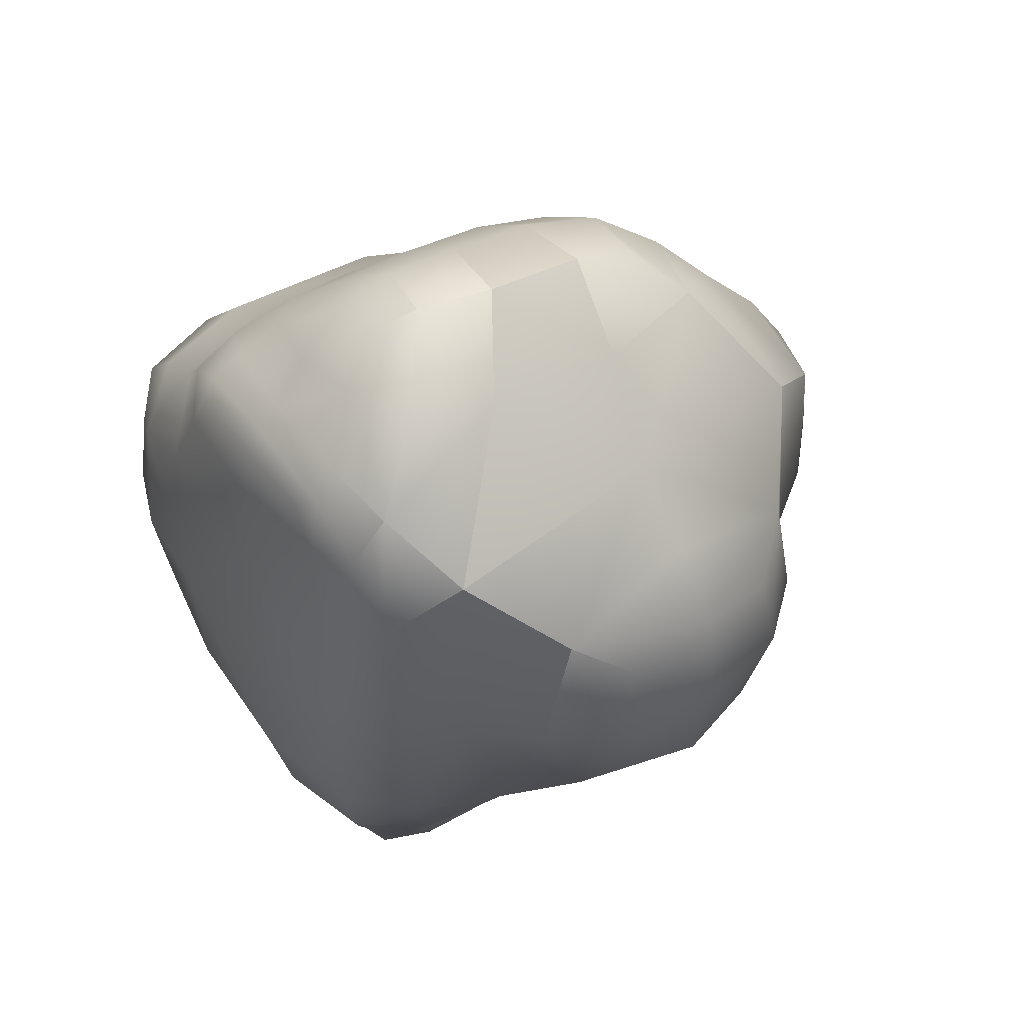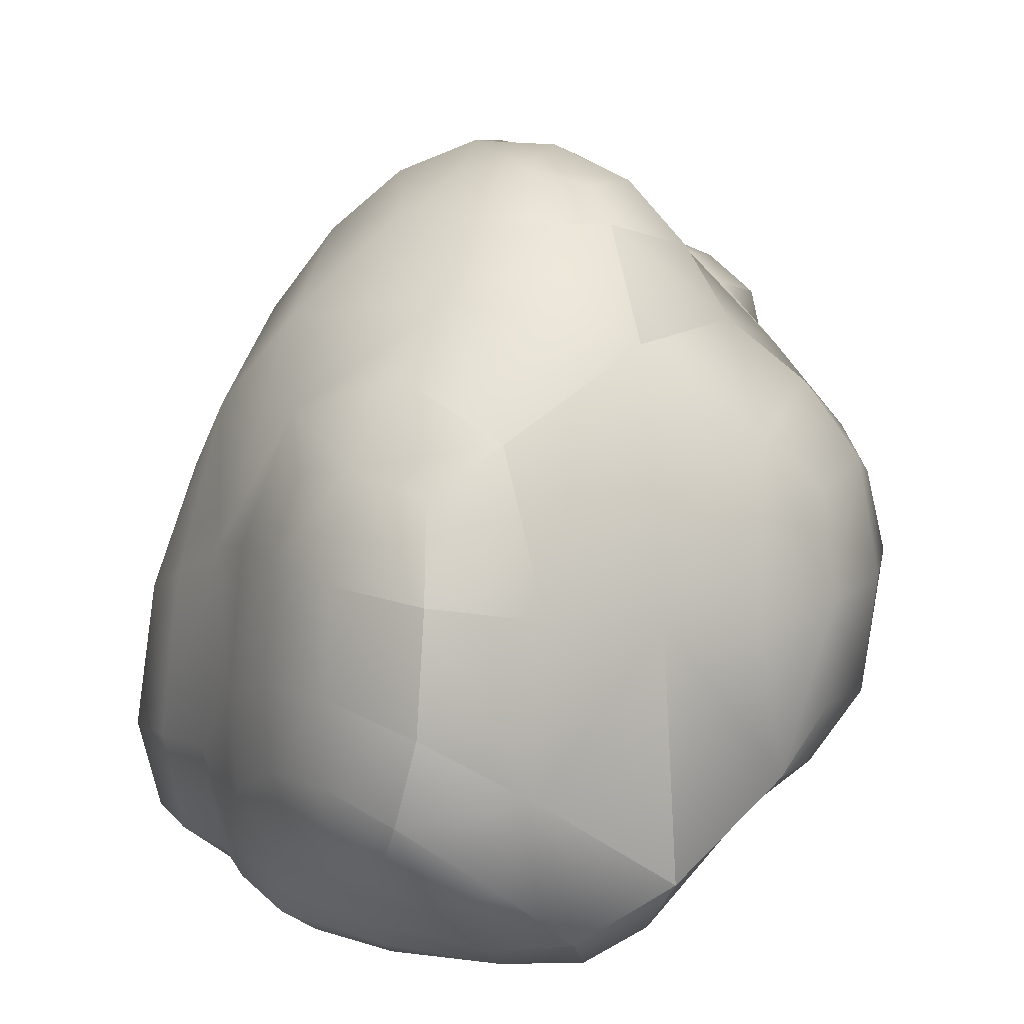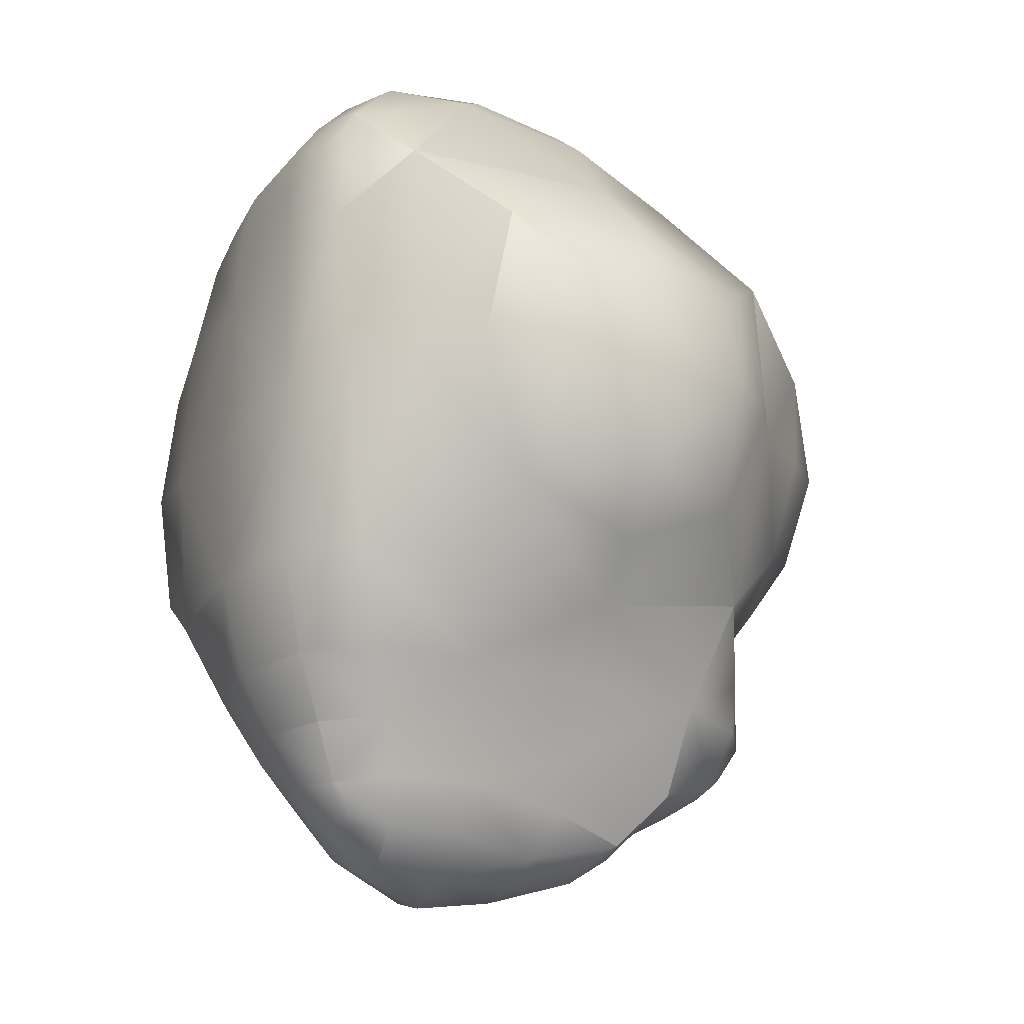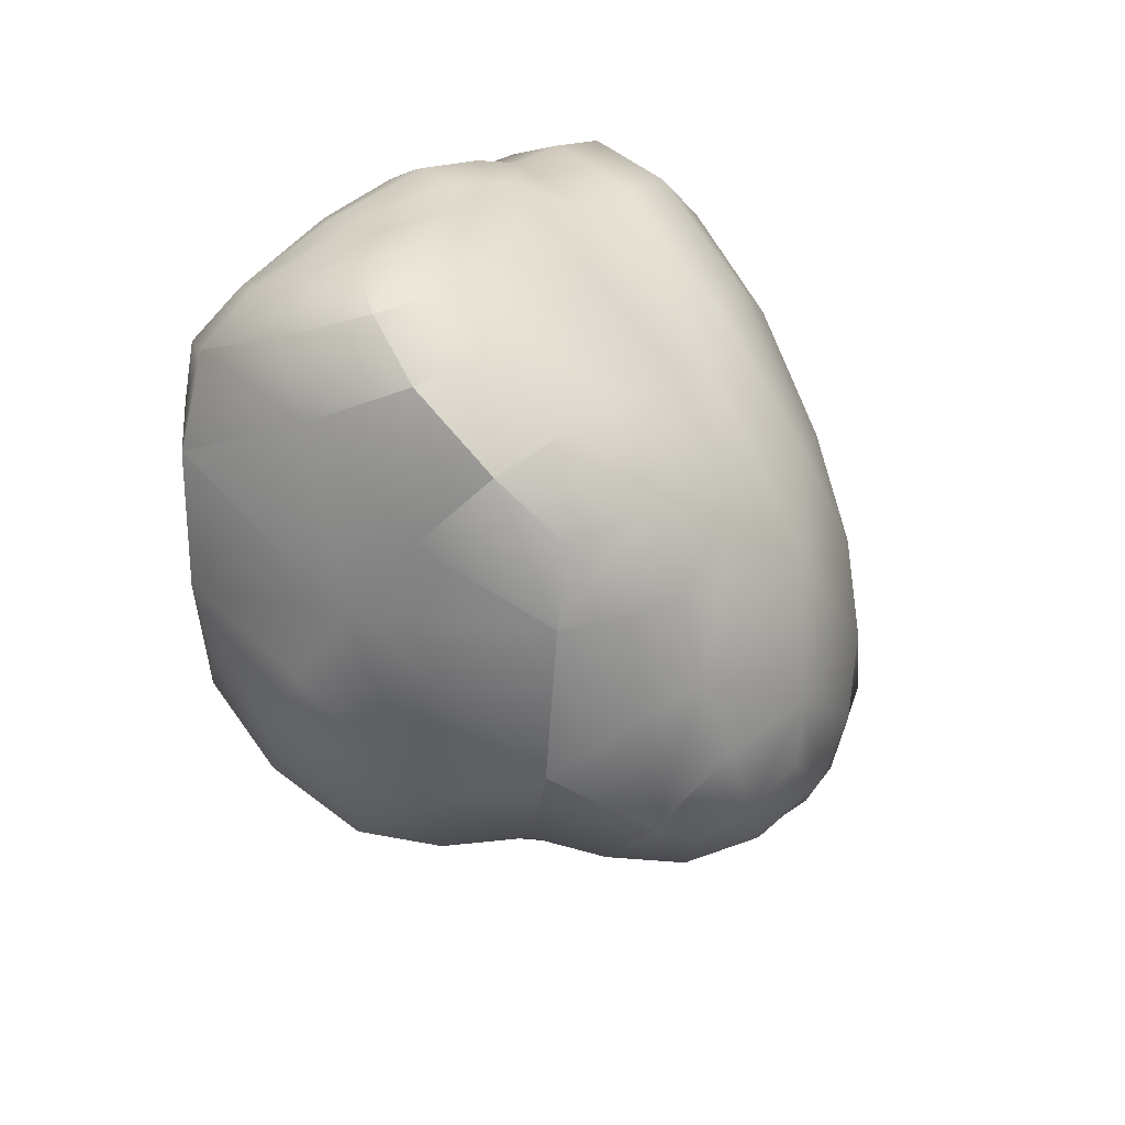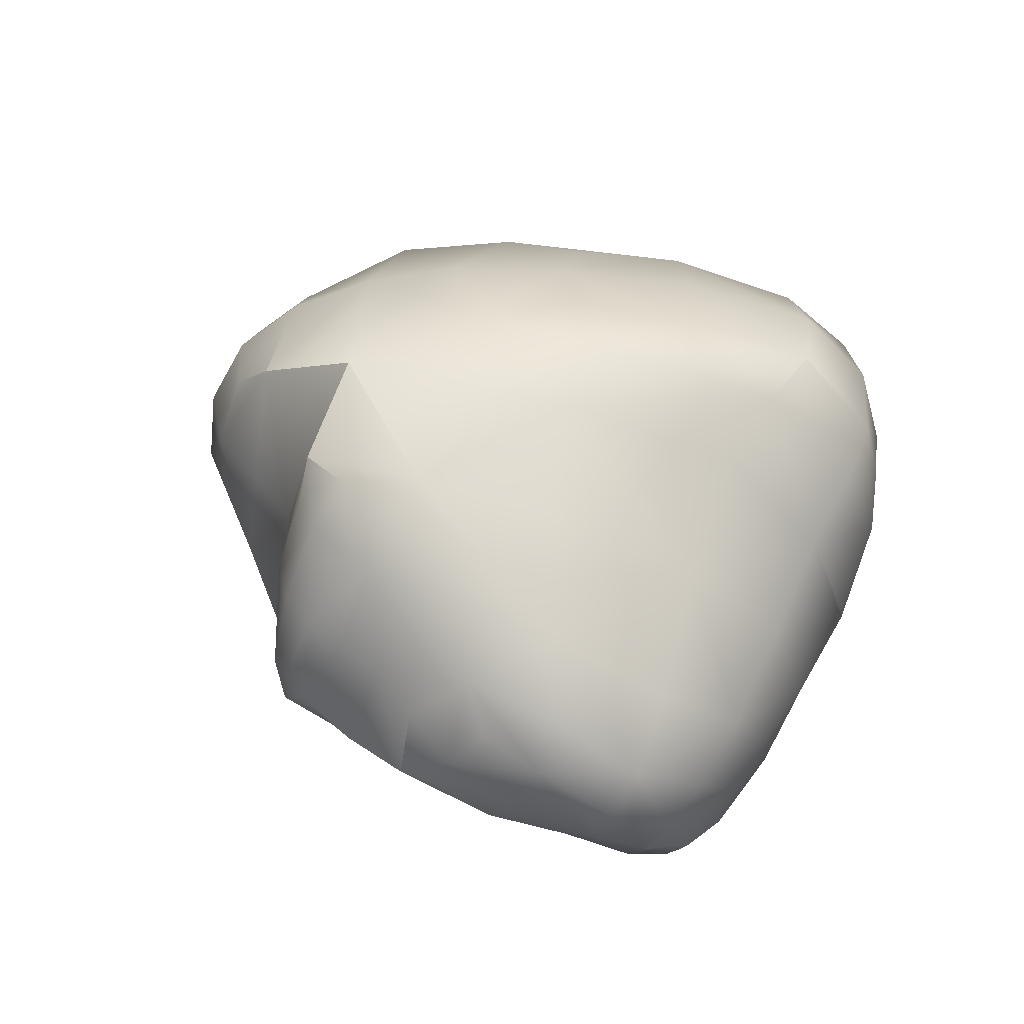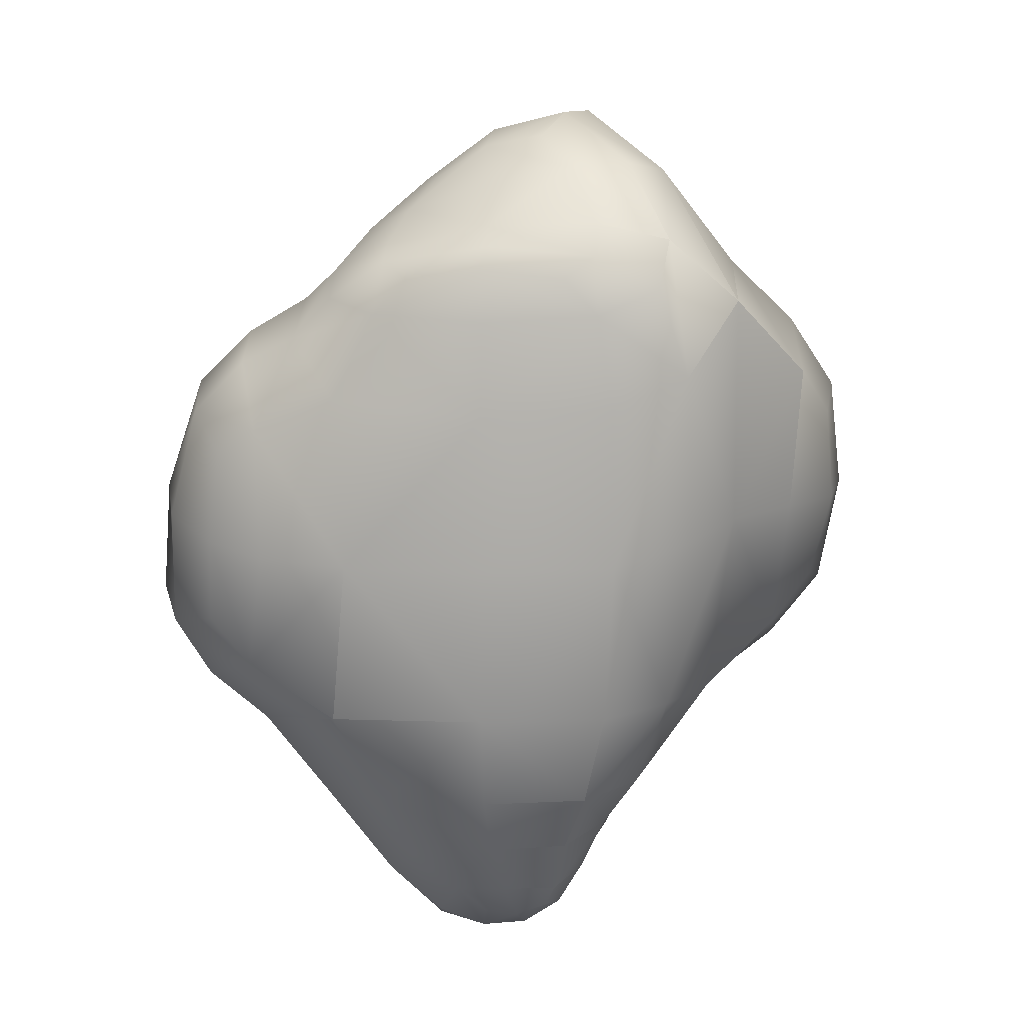
<metadata>
{"format":"obj","ext":"obj","renderer":"f3d","projection":"perspective","resolution":1024,"background":"white","views":[{"elev":47.5,"azim":-127.6,"up":"+Y"},{"elev":11.4,"azim":-159.4,"up":"+Z"},{"elev":-19.8,"azim":-118.5,"up":"+Y"},{"elev":71.6,"azim":-42.3,"up":"+Y"},{"elev":-53.2,"azim":60.3,"up":"+Y"},{"elev":12.5,"azim":-174.3,"up":"+Y"}]}
</metadata>
<code>
g Cube
v -0.112 -0.05537 0.2843
v -0.1152 0.08106 0.3019
v 0.005211 0.08328 0.3113
v 0.01741 -0.0492 0.3298
v 0.2876 -0.05934 0.0731
v 0.2547 0.1205 0.03846
v 0.3121 0.1393 -0.2075
v 0.3682 -0.09436 -0.1657
v 0.1531 -0.1839 -0.3463
v 0.1467 0.1447 -0.3536
v -0.1283 0.1407 -0.3572
v -0.1223 -0.1765 -0.3451
v -0.3293 -0.0752 -0.117
v -0.3427 0.1049 -0.1346
v -0.3294 0.09477 0.05055
v -0.3288 -0.07463 0.03719
v -0.07162 0.3569 0.07129
v -0.08608 0.4155 -0.1112
v 0.08506 0.3353 -0.1007
v 0.06368 0.3087 0.07464
v -0.07032 -0.4329 -0.1242
v -0.06222 -0.4487 0.02587
v 0.02374 -0.4576 0.02601
v 0.02306 -0.493 -0.1212
v -0.1992 0.1985 0.1825
v -0.2469 0.2373 -0.2686
v -0.1086 0.3175 -0.3172
v 0.1014 0.2915 -0.2874
v 0.05968 0.3526 -0.2152
v -0.04641 0.3961 -0.2265
v 0.2017 0.225 -0.1965
v 0.1204 0.1953 0.1911
v -0.221 -0.1822 -0.1973
v -0.2082 -0.1854 0.1362
v -0.1118 -0.375 0.1085
v -0.1289 -0.3297 -0.1283
v -0.09652 -0.2772 0.2075
v 0.05119 -0.2714 0.2577
v 0.04453 -0.34 0.2104
v -0.07881 -0.3432 0.1935
v 0.1692 -0.1659 0.2673
v 0.2827 -0.2112 -0.1131
v 0.132 -0.4249 -0.1165
v 0.1033 -0.3812 0.1199
v -0.07856 -0.334 -0.2852
v 0.07326 -0.3473 -0.2827
v 0.2697 0.08245 -0.3245
v 0.2841 -0.09 -0.3146
v -0.07998 0.2659 -0.3467
v 0.0742 0.2626 -0.3395
v 0.01086 -0.43 -0.2332
v -0.05448 -0.4192 -0.237
v -0.05676 0.01469 0.332
v -0.04907 -0.06432 0.3182
v -0.1265 0.01238 0.3019
v -0.05813 0.09399 0.3176
v 0.01928 0.01728 0.3339
v 0.3255 0.03126 -0.06306
v 0.3371 -0.08715 -0.02727
v 0.2713 0.03247 0.07204
v 0.2868 0.1467 -0.07198
v 0.3536 0.0239 -0.1929
v 0 -0.02256 -0.3696
v 0 -0.1773 -0.3631
v 0.1363 -0.02085 -0.3666
v -0.000315 0.1314 -0.3651
v -0.1314 -0.01703 -0.3566
v -0.361 0.01157 -0.04001
v -0.3407 -0.09632 -0.03925
v -0.3493 0.01502 -0.1453
v -0.3494 0.1205 -0.04184
v -0.3408 0.00912 0.06425
v 0.004337 0.3767 -0.000741
v 0.001127 0.342 0.08849
v -0.08608 0.3979 -0.00699
v 0.002811 0.394 -0.09096
v 0.08531 0.3186 -0.000185
v -0.0256 -0.4743 -0.03974
v -0.027 -0.4733 -0.1234
v -0.0725 -0.4489 -0.03518
v -0.02133 -0.4598 0.0383
v 0.0277 -0.4796 -0.03436
v -0.1665 0.3389 -0.02425
v -0.121 0.3134 0.1122
v -0.2386 0.2521 -0.04065
v -0.1672 0.3588 -0.1704
v 0.004952 0.3492 -0.2716
v -0.07841 0.3684 -0.2719
v -0.001522 0.3123 -0.3088
v 0.0841 0.3229 -0.249
v 0.009873 0.3848 -0.2225
v 0.1374 0.2668 0
v 0.1463 0.2801 -0.1316
v 0.1804 0.2253 -0.01124
v 0.08798 0.2662 0.119
v -0.01718 0.2855 0.1582
v -0.03891 0.2202 0.2173
v -0.176 -0.2814 -0.02079
v -0.1681 -0.2727 -0.1556
v -0.2285 -0.2154 -0.03599
v -0.1714 -0.2936 0.1026
v -0.1341 -0.3489 -0.01025
v -0.02274 -0.3138 0.2297
v -0.1059 -0.3132 0.2018
v -0.02416 -0.2709 0.2409
v 0.06361 -0.3078 0.2437
v -0.01813 -0.3501 0.2046
v 0.194 -0.3065 0.04444
v 0.1578 -0.291 0.178
v 0.2556 -0.203 0.06214
v 0.2075 -0.3183 -0.1106
v 0.1322 -0.4092 0.006225
v 0 -0.2728 -0.3378
v 0.1081 -0.2802 -0.3115
v -0.1011 -0.2723 -0.3172
v -0.003536 -0.3343 -0.3054
v 0.3303 0.009299 -0.2797
v 0.333 -0.1058 -0.2666
v 0.2995 0.1214 -0.2905
v 0.2786 -0.006073 -0.3317
v -0.003215 0.2947 -0.3319
v 0.1001 0.2781 -0.3211
v -0.1087 0.2877 -0.3388
v -0.002377 0.2731 -0.3464
v -0.2019 -0.000435 -0.3174
v -0.2004 0.1697 -0.3341
v -0.2474 0.01533 -0.2654
v -0.183 -0.1741 -0.2908
v -0.1501 -0.271 -0.2554
v -0.1154 -0.3286 -0.2231
v -0.0278 -0.4581 -0.1916
v -0.06551 -0.4305 -0.1973
v 0.01686 -0.4635 -0.192
v -0.02463 -0.4293 -0.2434
v 0.1781 -0.3025 -0.2325
v 0.1154 -0.3909 -0.2163
v 0.2422 -0.2147 -0.2471
v -0.1041 -0.406 -0.0202
v -0.1003 -0.384 -0.1218
v -0.08159 -0.4281 0.06257
v -0.01194 -0.4282 0.08982
v -0.005475 -0.3943 0.1287
v 0.05728 -0.4314 0.06223
v 0.07852 -0.4624 -0.01954
v 0.0733 -0.48 -0.1195
v 0.06314 -0.4429 -0.2015
v 0.0375 -0.3967 -0.257
v -0.01414 -0.3872 -0.2776
v -0.06567 -0.391 -0.2612
v -0.09094 -0.3845 -0.2057
v 0.2163 0.02864 0.1746
v 0.2512 -0.1008 0.1542
v 0.1574 0.02325 0.2504
v 0.209 0.1564 0.1031
v 0.2344 0.1983 -0.04497
v 0.2591 0.1911 -0.2003
v 0.3086 -0.1476 0.02635
v 0.3404 -0.1547 -0.1353
v 0.2495 0.1712 -0.2935
v 0.1965 0.1977 -0.2964
v 0.2292 0.1114 -0.3405
v 0.2216 -0.01574 -0.3573
v 0.2402 -0.1334 -0.3331
v 0.2987 -0.1648 -0.2571
v 0.1298 0.2993 -0.2084
v 0.1599 0.261 -0.2569
v 0.07574 0.3474 -0.1735
v 0.006908 0.3982 -0.1636
v -0.06712 0.4174 -0.1854
v -0.1368 0.3701 -0.2456
v -0.1794 0.3013 -0.309
v -0.1719 0.2559 -0.3404
v -0.113 0.2311 -0.3524
v -0.001258 0.2243 -0.3574
v 0.1073 0.2292 -0.3457
v 0.1567 0.2396 -0.3074
v -0.304 0.01838 -0.2143
v -0.2898 -0.1211 -0.1523
v -0.3147 0.1555 -0.1902
v -0.304 0.1899 -0.04428
v -0.2898 0.1362 0.1027
v -0.29 0.008734 0.13
v -0.22 0.009554 0.1821
v -0.2936 -0.1163 0.07117
v -0.2899 -0.1628 -0.04003
v -0.02275 -0.2285 0.2345
v -0.1364 -0.2515 0.1824
v -0.02463 -0.1825 0.2373
v 0.09411 -0.2415 0.2703
v 0.1191 -0.2958 0.2354
v 0.0763 -0.3525 0.1837
v -0.009959 -0.3726 0.169
v -0.09941 -0.3567 0.1706
v -0.1518 -0.3053 0.1681
v -0.1794 0.01072 0.2457
v -0.1445 -0.09852 0.2332
v -0.1467 0.1222 0.2731
v -0.05237 0.1595 0.2749
v 0.04609 0.1246 0.277
v 0.09116 0.0198 0.3051
v 0.0686 -0.08727 0.3184
v -0.03588 -0.1289 0.2759
f 57 53 54 4
f 54 53 55 1
f 55 53 56 2
f 56 53 57 3
f 62 58 59 8
f 59 58 60 5
f 60 58 61 6
f 61 58 62 7
f 67 63 64 12
f 64 63 65 9
f 65 63 66 10
f 66 63 67 11
f 72 68 69 16
f 69 68 70 13
f 70 68 71 14
f 71 68 72 15
f 77 73 74 20
f 74 73 75 17
f 75 73 76 18
f 76 73 77 19
f 82 78 79 24
f 79 78 80 21
f 80 78 81 22
f 81 78 82 23
f 75 83 84 17
f 84 83 85 25
f 85 83 86 26
f 86 83 75 18
f 91 87 88 30
f 88 87 89 27
f 89 87 90 28
f 90 87 91 29
f 77 92 93 19
f 93 92 94 31
f 94 92 95 32
f 95 92 77 20
f 74 96 95 20
f 95 96 97 32
f 97 96 84 25
f 84 96 74 17
f 102 98 99 36
f 99 98 100 33
f 100 98 101 34
f 101 98 102 35
f 107 103 104 40
f 104 103 105 37
f 105 103 106 38
f 106 103 107 39
f 112 108 109 44
f 109 108 110 41
f 110 108 111 42
f 111 108 112 43
f 116 113 114 46
f 114 113 64 9
f 64 113 115 12
f 115 113 116 45
f 120 117 118 48
f 118 117 62 8
f 62 117 119 7
f 119 117 120 47
f 124 121 122 50
f 122 121 89 28
f 89 121 123 27
f 123 121 124 49
f 67 125 126 11
f 126 125 127 26
f 127 125 128 33
f 128 125 67 12
f 115 129 128 12
f 128 129 99 33
f 99 129 130 36
f 130 129 115 45
f 134 131 132 52
f 132 131 79 21
f 79 131 133 24
f 133 131 134 51
f 114 135 136 46
f 136 135 111 43
f 111 135 137 42
f 137 135 114 9
f 80 138 139 21
f 139 138 102 36
f 102 138 140 35
f 140 138 80 22
f 81 141 140 22
f 140 141 142 35
f 142 141 143 44
f 143 141 81 23
f 82 144 143 23
f 143 144 112 44
f 112 144 145 43
f 145 144 82 24
f 133 146 145 24
f 145 146 136 43
f 136 146 147 46
f 147 146 133 51
f 134 148 147 51
f 147 148 116 46
f 116 148 149 45
f 149 148 134 52
f 132 150 149 52
f 149 150 130 45
f 130 150 139 36
f 139 150 132 21
f 60 151 152 5
f 152 151 153 41
f 153 151 154 32
f 154 151 60 6
f 61 155 154 6
f 154 155 94 32
f 94 155 156 31
f 156 155 61 7
f 59 157 158 8
f 158 157 110 42
f 110 157 152 41
f 152 157 59 5
f 119 159 156 7
f 156 159 160 31
f 160 159 161 10
f 161 159 119 47
f 120 162 161 47
f 161 162 65 10
f 65 162 163 9
f 163 162 120 48
f 118 164 163 48
f 163 164 137 9
f 137 164 158 42
f 158 164 118 8
f 90 165 166 28
f 166 165 93 31
f 93 165 167 19
f 167 165 90 29
f 91 168 167 29
f 167 168 76 19
f 76 168 169 18
f 169 168 91 30
f 88 170 169 30
f 169 170 86 18
f 86 170 171 26
f 171 170 88 27
f 123 172 171 27
f 171 172 126 26
f 126 172 173 11
f 173 172 123 49
f 124 174 173 49
f 173 174 66 11
f 66 174 175 10
f 175 174 124 50
f 122 176 175 50
f 175 176 160 10
f 160 176 166 31
f 166 176 122 28
f 70 177 178 13
f 178 177 127 33
f 127 177 179 26
f 179 177 70 14
f 71 180 179 14
f 179 180 85 26
f 85 180 181 25
f 181 180 71 15
f 72 182 181 15
f 181 182 183 25
f 183 182 184 34
f 184 182 72 16
f 69 185 184 16
f 184 185 100 34
f 100 185 178 33
f 178 185 69 13
f 105 186 187 37
f 187 186 188 34
f 188 186 189 41
f 189 186 105 38
f 106 190 189 38
f 189 190 109 41
f 109 190 191 44
f 191 190 106 39
f 107 192 191 39
f 191 192 142 44
f 142 192 193 35
f 193 192 107 40
f 104 194 193 40
f 193 194 101 35
f 101 194 187 34
f 187 194 104 37
f 55 195 196 1
f 196 195 183 34
f 183 195 197 25
f 197 195 55 2
f 56 198 197 2
f 197 198 97 25
f 97 198 199 32
f 199 198 56 3
f 57 200 199 3
f 199 200 153 32
f 153 200 201 41
f 201 200 57 4
f 54 202 201 4
f 201 202 188 41
f 188 202 196 34
f 196 202 54 1

</code>
